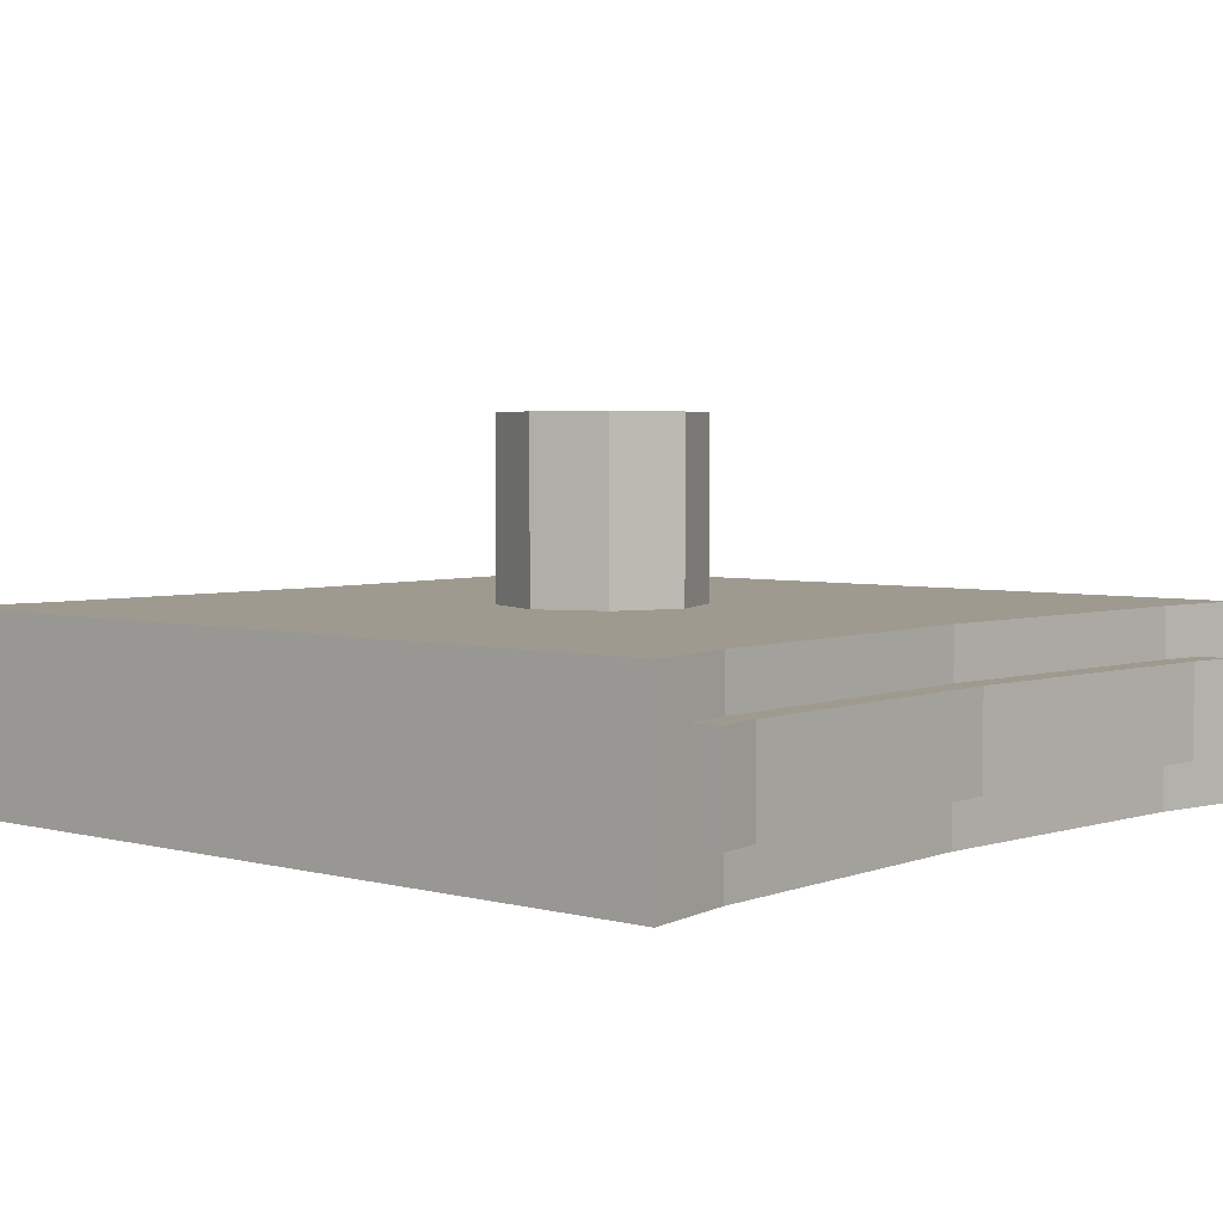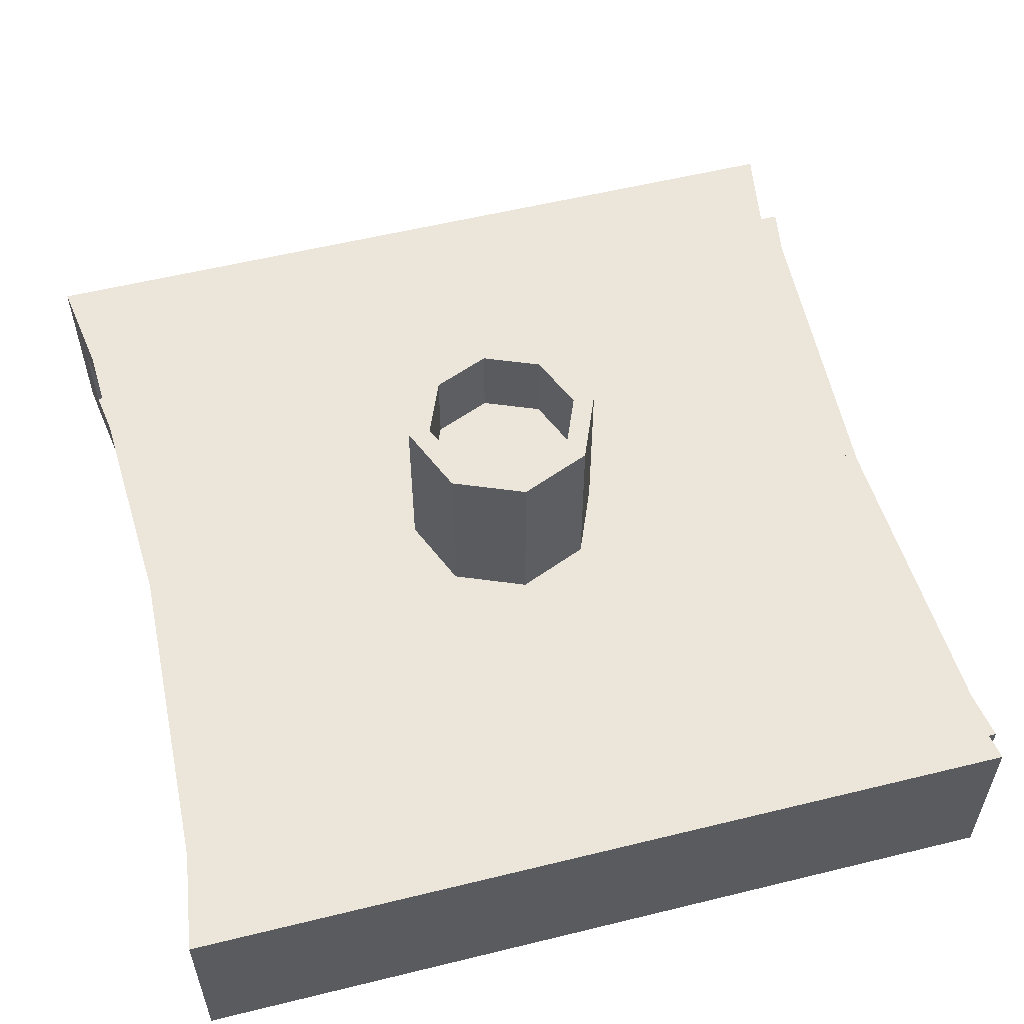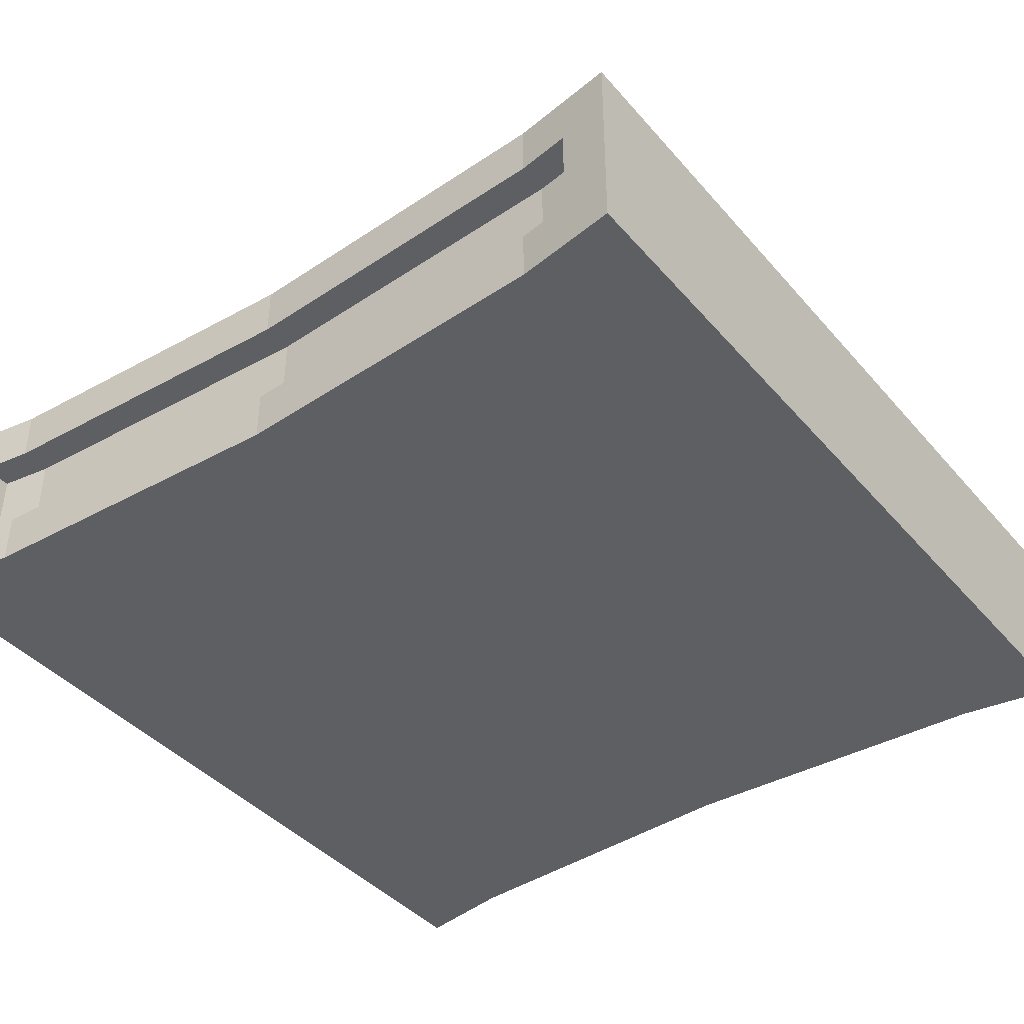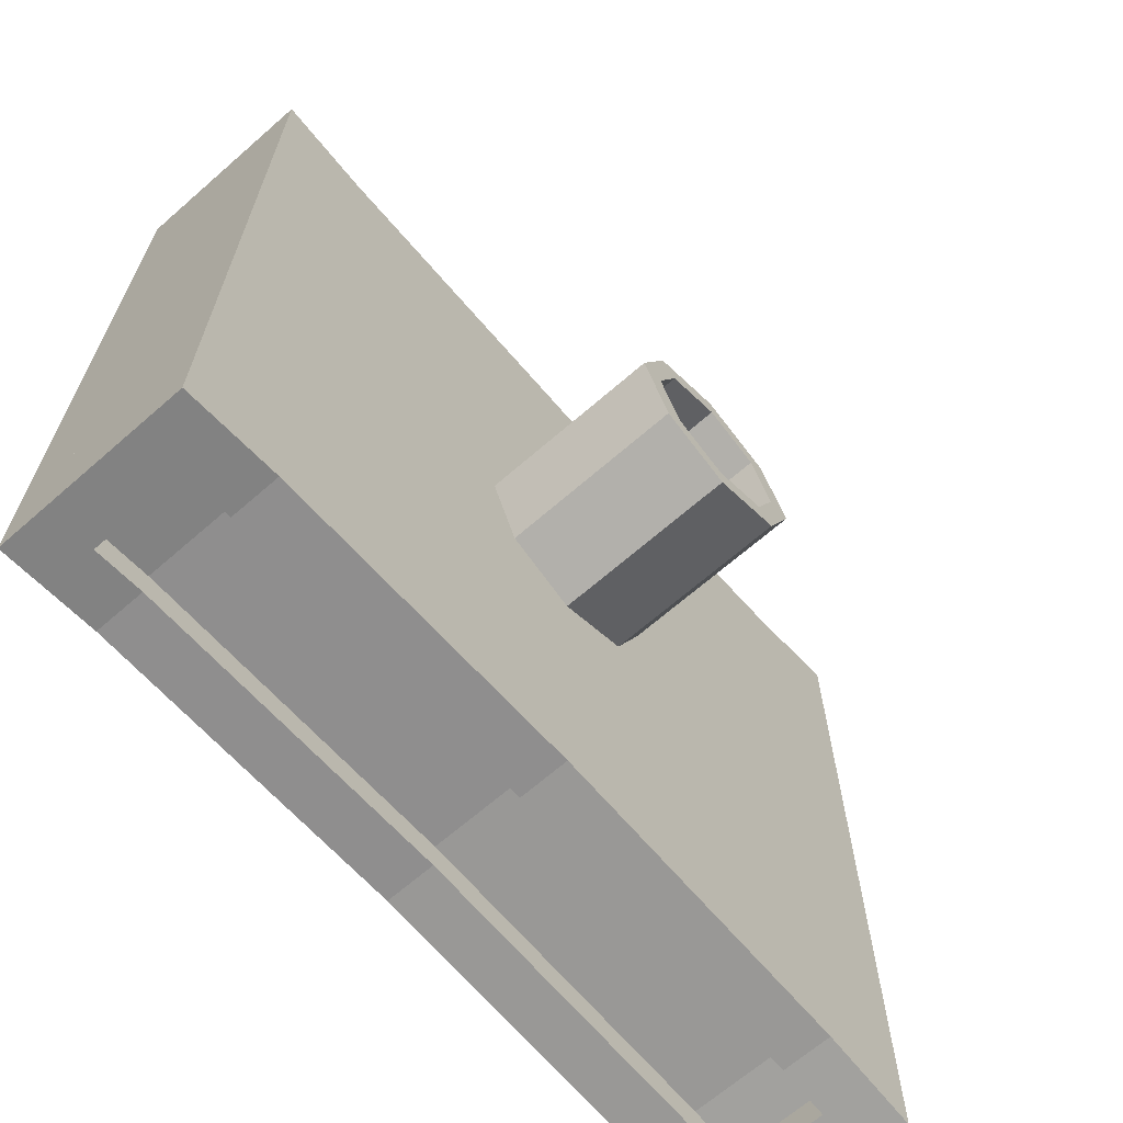
<metadata>
{"format":"obj","ext":"obj","renderer":"f3d","projection":"perspective","resolution":1024,"background":"white","views":[{"elev":3.9,"azim":-48.7,"up":"+Y"},{"elev":56.3,"azim":-104.4,"up":"+Y"},{"elev":-40.9,"azim":-143.4,"up":"+Y"},{"elev":-66.8,"azim":131.2,"up":"+Z"}]}
</metadata>
<code>
o Cylinder
v 0 -1 -1
v 0 0.7939 -1
v 0.7071 -1 -0.7071
v 0.7071 0.7939 -0.7071
v 1 -1 0
v 1 0.7939 0
v 0.7071 -1 0.7071
v 0.7071 0.7939 0.7071
v -0 -1 1
v -0 0.7939 1
v -0.7071 -1 0.7071
v -0.7071 0.7939 0.7071
v -1 -1 -0
v -1 0.7939 -0
v -0.7071 -1 -0.7071
v -0.7071 0.7939 -0.7071
v 0.5495 0.7939 -0.5495
v -0 0.7939 -0.7772
v 0.7772 0.7939 0
v 0.5495 0.7939 0.5495
v -0 0.7939 0.7772
v -0.5495 0.7939 0.5495
v -0.7772 0.7939 -0
v -0.5495 0.7939 -0.5495
v 0.5495 -0.004036 -0.5495
v -0 -0.004036 -0.7772
v 0.7772 -0.004036 0
v 0.5495 -0.004036 0.5495
v -0 -0.004036 0.7772
v -0.5495 -0.004036 0.5495
v -0.7772 -0.004036 -0
v -0.5495 -0.004036 -0.5495
v 0 -1 -3.26
v 3.26 -1 -3.26
v 3.26 -1 0
v 3.26 -1 3.26
v -0 -1 3.26
v -3.26 -1 3.26
v -3.26 -1 -0
v -3.26 -1 -3.26
v 0 -1 -3.26
v 0 -2.926 -3.26
v 3.26 -2.926 -3.26
v 3.26 -2.926 0
v 3.26 -2.926 3.26
v -0 -2.926 3.26
v -3.26 -2.926 3.26
v -3.26 -2.926 -0
v -3.26 -2.926 -3.26
v -0 -2.926 0
v 3.26 -1 -3.26
v -3.26 -1 -3.26
v -3.26 -2.926 -3.26
v 0 -2.926 -3.26
v 3.26 -2.926 -3.26
v 0 -1.5 -3.959
v 3.26 -1.5 -4.109
v -3.26 -1.5 -4.109
v -3.26 -2.926 -4.109
v 0 -2.926 -3.959
v 3.26 -2.426 -4.109
v 4.26 -1 -3.26
v 4.26 -1 0
v 4.26 -1 3.26
v 4.26 -2.926 -3.26
v 4.26 -2.926 0
v 4.26 -2.926 3.26
v 4.26 -2.926 -3.26
v 3.765 -2.426 -4.185
v 4.26 -1 -3.26
v 3.765 -1.5 -4.185
v 3.26 -1.5 4.093
v -0 -1.5 3.934
v -3.26 -1.5 4.093
v -3.26 -2.926 4.093
v 3.26 -2.426 4.093
v -0 -2.426 3.934
v 3.767 -2.426 4.178
v 3.767 -1.5 4.178
v -4.26 -1 3.26
v -4.26 -1 -0
v -4.26 -1 -3.26
v -4.26 -2.926 3.26
v -4.26 -2.926 -0
v -4.26 -2.926 -3.26
v -4.26 -2.926 -3.26
v -4.26 -1 -3.26
v -3.765 -2.426 -4.185
v -3.765 -1.5 -4.185
v -3.767 -2.426 4.178
v -3.767 -1.5 4.178
v 0 -1 -3.959
v 3.26 -1 -4.109
v -3.26 -1 -4.109
v 0 -2.426 -3.959
v 3.26 -2.926 -4.109
v -3.26 -2.426 -4.109
v 4.26 -2.926 -4.26
v 4.26 -1 -4.26
v -4.26 -2.926 -4.26
v -4.26 -1 -4.26
v 3.26 -1 4.093
v -0 -1 3.934
v -3.26 -1 4.093
v 3.26 -2.926 4.093
v -0 -2.926 3.934
v -3.26 -2.426 4.093
v 4.26 -2.926 4.26
v 4.26 -1 4.26
v -4.26 -2.926 4.26
v -4.26 -1 4.26
v -3.26 -2.426 4.393
v -3.26 -1.5 4.393
v -0 -1.5 4.234
v -0 -2.426 4.234
v 3.26 -2.426 4.393
v 3.26 -1.5 4.393
v 3.767 -2.426 4.478
v 3.767 -1.5 4.478
v -3.767 -2.426 4.478
v -3.767 -1.5 4.478
v -3.26 -2.426 -4.109
v -3.26 -1.5 -4.109
v 0 -1.5 -3.959
v 0 -2.426 -3.959
v 3.26 -2.426 -4.109
v 3.26 -1.5 -4.109
v 3.765 -2.426 -4.185
v 3.765 -1.5 -4.185
v -3.765 -2.426 -4.185
v -3.765 -1.5 -4.185
v -3.26 -2.426 -3.809
v -3.26 -1.5 -3.809
v 0 -1.5 -3.659
v 0 -2.426 -3.659
v 3.26 -2.426 -3.809
v 3.26 -1.5 -3.809
v 3.765 -2.426 -3.885
v 3.765 -1.5 -3.885
v -3.765 -2.426 -3.885
v -3.765 -1.5 -3.885
v -0 -1 1.069
v 0.7856 -1 0.7856
v -0.7856 -1 -0.7856
v -1.069 -1 -0
v 1.069 -1 0
v 0.7856 -1 -0.7856
v -0.7856 -1 0.7856
v 0 -1 -1.069
v -0.7772 0.6514 -0
v -0.5495 0.6514 -0.5495
v -0 0.6514 0.7772
v -0.5495 0.6514 0.5495
v 0.7772 0.6514 0
v 0.5495 0.6514 0.5495
v -0 0.6514 -0.7772
v 0.5495 0.6514 -0.5495
v 0 0.6214 -1
v 0.7071 0.6214 -0.7071
v 1 0.6214 0
v 0.7071 0.6214 0.7071
v -0 0.6214 1
v -0.7071 0.6214 0.7071
v -1 0.6214 -0
v -0.7071 0.6214 -0.7071
v -0.7772 0.09429 -0
v -0 0.09429 0.7772
v 0.7772 0.09429 0
v -0 0.09429 -0.7772
v -0.5495 0.09429 -0.5495
v -0.5495 0.09429 0.5495
v 0.5495 0.09429 0.5495
v 0.5495 0.09429 -0.5495
v 3.26 -2.926 -4.033
v 3.26 -1 -4.033
v 0 -2.926 -3.896
v -3.26 -1 -4.033
v -3.26 -2.926 -4.033
v 0 -1 -3.896
v 4.26 -2.926 -4.17
v 4.26 -1 -4.17
v -4.26 -1 -4.17
v -4.26 -2.926 -4.17
v 4.26 -1.076 -3.26
v 4.26 -1.076 -4.26
v -4.26 -1.076 -3.26
v -4.26 -1.076 -4.26
v 3.765 -1.537 -4.185
v -3.765 -1.537 -4.185
v 3.765 -1.537 -4.185
v -3.765 -1.537 -4.185
v -3.26 -1.537 -3.809
v 0 -1.537 -3.659
v 3.26 -1.537 -3.809
v 3.765 -1.537 -3.885
v -3.765 -1.537 -3.885
v -4.26 -1.076 -4.17
v 4.26 -1.076 -4.17
v 0 -2.386 -3.659
v -4.26 -2.842 -4.17
v 4.26 -2.842 -3.26
v 4.26 -2.842 -4.26
v -4.26 -2.842 -3.26
v -4.26 -2.842 -4.26
v 3.765 -2.386 -4.185
v -3.765 -2.386 -4.185
v 3.765 -2.386 -4.185
v -3.765 -2.386 -4.185
v -3.26 -2.386 -3.809
v 3.26 -2.386 -3.809
v 3.765 -2.386 -3.885
v -3.765 -2.386 -3.885
v 4.26 -2.842 -4.17
v 3.748 -1.5 4.475
v 3.748 -2.426 4.475
v 3.748 -1.5 4.175
v 3.748 -2.426 4.175
v 4.224 -1 4.254
v 4.224 -2.926 4.254
v 4.224 -1 -3.26
v 4.224 -2.926 -3.26
v 4.224 -1 0
v 4.224 -1 3.26
v 4.224 -2.926 3.26
v 4.224 -2.926 0
v -3.744 -1.5 4.474
v -3.744 -2.426 4.474
v -3.744 -1.5 4.174
v -3.744 -2.426 4.174
v -4.214 -1 4.252
v -4.214 -1 -3.26
v -4.214 -2.926 3.26
v -4.214 -2.926 4.252
v -4.214 -2.926 -3.26
v -4.214 -2.926 -0
v -4.214 -1 -0
v -4.214 -1 3.26
v -4.215 -2.926 -4.253
v -4.215 -1 -4.253
v -4.215 -1 -3.26
v -4.215 -2.926 -3.26
v -3.743 -2.426 -4.182
v -3.743 -1.5 -4.182
v -3.743 -2.426 -4.182
v -3.743 -1.5 -4.182
v -3.743 -2.426 -3.882
v -3.743 -1.5 -3.882
v -4.215 -2.926 -4.164
v -4.215 -1 -4.164
v -3.743 -1.537 -3.882
v -3.743 -2.386 -3.882
v -0 -1.1 3.934
v 3.26 -1.1 4.093
v -3.26 -1.1 4.093
v 3.26 -2.826 4.093
v -0 -2.826 3.934
v -3.26 -2.826 4.093
v 4.162 -1.1 4.243
v 4.162 -2.826 4.243
v -4.162 -2.826 4.243
v -4.162 -1.1 4.243
v 4.129 -2.826 4.238
v 4.129 -1.1 4.238
v -4.121 -2.826 4.237
v -4.121 -1.1 4.237
v -0 -1.3 3.934
v -3.26 -1.3 4.093
v 3.26 -2.626 4.093
v 3.964 -1.3 4.211
v -3.964 -2.626 4.211
v 3.26 -1.3 4.093
v -0 -2.626 3.934
v -3.26 -2.626 4.093
v 3.964 -2.626 4.211
v -3.964 -1.3 4.211
v 3.939 -2.626 4.206
v 3.939 -1.3 4.206
v -3.932 -2.626 4.205
v -3.932 -1.3 4.205
v 4.26 -1.264 3.26
v 4.26 -1.264 0
v 4.26 -1.264 -3.26
v 4.26 -1.264 4.26
v -4.26 -1.264 3.26
v -4.26 -1.264 -0
v -4.26 -1.264 -3.26
v -4.26 -1.264 4.26
v 3.767 -1.627 4.178
v -3.767 -1.627 4.178
v -3.26 -1.627 4.393
v -0 -1.627 4.234
v 3.26 -1.627 4.393
v 3.767 -1.627 4.478
v -3.767 -1.627 4.478
v 3.748 -1.627 4.475
v -3.744 -1.627 4.474
v -4.162 -1.336 4.243
v 4.162 -1.336 4.243
v 3.964 -1.482 4.211
v -3.964 -1.482 4.211
v 4.26 -2.688 0
v -4.26 -2.688 -0
v -0 -2.312 4.234
v -3.744 -2.312 4.474
v -4.162 -2.613 4.243
v -3.964 -2.462 4.211
v 4.26 -2.688 3.26
v 4.26 -2.688 -3.26
v 4.26 -2.688 4.26
v -4.26 -2.688 3.26
v -4.26 -2.688 -3.26
v -4.26 -2.688 4.26
v 3.767 -2.312 4.178
v -3.767 -2.312 4.178
v -3.26 -2.312 4.393
v 3.26 -2.312 4.393
v 3.767 -2.312 4.478
v -3.767 -2.312 4.478
v 3.748 -2.312 4.475
v 4.162 -2.613 4.243
v 3.964 -2.462 4.211
v 3.26 -1 -3.352
v -3.26 -2.926 -3.352
v 0 -1 -3.336
v 4.26 -1 -3.368
v -4.26 -2.926 -3.368
v 3.26 -2.926 -3.352
v 0 -2.926 -3.336
v -3.26 -1 -3.352
v 4.26 -2.926 -3.368
v -4.26 -1 -3.368
v 4.26 -1.076 -3.368
v -4.26 -1.076 -3.368
v -4.26 -2.842 -3.368
v 4.26 -2.842 -3.368
v -4.215 -1 -3.367
v -4.215 -2.926 -3.367
f 158 2 4 159
f 159 4 6 160
f 160 6 8 161
f 161 8 10 162
f 162 10 12 163
f 163 12 14 164
f 8 6 19 20
f 164 14 16 165
f 165 16 2 158
f 143 142 37 36
f 170 166 31 32
f 14 12 22 23
f 10 8 20 21
f 16 14 23 24
f 6 4 17 19
f 12 10 21 22
f 2 16 24 18
f 4 2 18 17
f 25 26 32 31 30 29 28 27
f 171 167 29 30
f 172 168 27 28
f 173 169 26 25
f 169 170 32 26
f 166 171 30 31
f 167 172 28 29
f 168 173 25 27
f 76 217 215 116
f 145 144 40 39
f 147 146 35 34
f 142 148 38 37
f 144 149 33 40
f 149 147 34 33
f 146 143 36 35
f 148 145 39 38
f 90 229 227 120
f 95 97 122 125
f 50 44 45 46
f 48 50 46 47
f 49 42 50 48
f 42 43 44 50
f 232 233 110 83
f 222 223 64 63
f 174 96 98 180
f 174 176 60 96
f 224 67 108 219
f 57 71 129 127
f 243 58 123 245
f 234 235 84 85
f 179 175 93 92
f 176 178 59 60
f 177 179 92 94
f 308 301 66 65
f 301 307 67 66
f 213 180 98 202
f 280 64 109 283
f 61 95 125 126
f 322 51 70 325
f 224 225 66 67
f 225 221 65 66
f 72 73 114 117
f 107 77 115 112
f 220 222 63 62
f 36 37 103 102
f 46 45 105 106
f 216 72 117 214
f 37 38 104 103
f 47 46 106 75
f 310 83 110 312
f 310 302 84 83
f 302 311 85 84
f 197 182 101 187
f 249 239 101 182
f 237 236 81 80
f 236 231 82 81
f 337 241 86 326
f 230 237 80 111
f 228 91 121 226
f 57 56 92 93
f 56 58 94 92
f 95 61 96 60
f 97 95 60 59
f 188 71 99 185
f 61 69 98 96
f 71 57 93 99
f 206 88 100 204
f 242 97 59 238
f 243 89 101 239
f 252 253 102 103
f 254 252 103 104
f 255 256 106 105
f 256 257 75 106
f 320 259 108 309
f 223 36 102 218
f 262 255 105 219
f 297 261 111 287
f 235 232 83 84
f 264 260 110 233
f 316 303 115 116
f 303 315 112 115
f 263 258 109 218
f 265 254 104 230
f 314 90 120 318
f 288 79 119 293
f 73 74 113 114
f 296 226 121 294
f 319 215 118 317
f 77 76 116 115
f 123 124 134 133
f 207 128 138 211
f 191 131 141 196
f 124 127 137 134
f 56 57 127 124
f 189 89 131 191
f 205 69 128 207
f 58 56 124 123
f 242 88 130 244
f 69 61 126 128
f 251 246 140 212
f 209 199 135 132
f 199 210 136 135
f 194 137 139 195
f 244 130 140 246
f 128 126 136 138
f 126 125 135 136
f 245 123 133 247
f 127 129 139 137
f 125 122 132 135
f 11 13 145 148
f 5 7 143 146
f 1 3 147 149
f 15 1 149 144
f 9 11 148 142
f 3 5 146 147
f 13 15 144 145
f 7 9 142 143
f 19 17 157 154
f 21 20 155 152
f 23 22 153 150
f 18 24 151 156
f 17 18 156 157
f 20 19 154 155
f 22 21 152 153
f 24 23 150 151
f 15 165 158 1
f 13 164 165 15
f 11 163 164 13
f 9 162 163 11
f 7 161 162 9
f 5 160 161 7
f 3 159 160 5
f 1 158 159 3
f 154 157 173 168
f 152 155 172 167
f 150 153 171 166
f 156 151 170 169
f 157 156 169 173
f 155 154 168 172
f 153 152 167 171
f 151 150 166 170
f 238 248 183 100
f 336 249 182 331
f 333 331 182 197
f 93 175 181 99
f 335 330 180 213
f 329 324 179 177
f 328 323 178 176
f 324 322 175 179
f 327 328 176 174
f 327 174 180 330
f 325 332 198 181
f 334 333 197 200
f 210 194 195 211
f 134 137 194 193
f 133 134 193 192
f 247 250 196 141
f 71 188 190 129
f 206 189 191 208
f 208 191 196 212
f 129 190 195 139
f 89 189 187 101
f 205 188 185 202
f 200 197 187 204
f 181 198 185 99
f 183 200 204 100
f 69 205 202 98
f 130 208 212 140
f 88 206 208 130
f 136 210 211 138
f 326 334 200 183
f 332 335 213 198
f 193 194 210 199
f 192 193 199 209
f 250 251 212 196
f 188 205 207 190
f 190 207 211 195
f 189 206 204 187
f 198 213 202 185
f 35 36 223 222
f 45 224 219 105
f 45 44 225 224
f 44 43 221 225
f 34 35 222 220
f 79 216 214 119
f 64 223 218 109
f 259 262 219 108
f 253 263 218 102
f 316 116 215 319
f 217 78 118 215
f 275 279 265 261
f 47 75 233 232
f 49 48 235 234
f 38 39 236 237
f 39 40 231 236
f 104 38 237 230
f 74 228 226 113
f 48 47 232 235
f 257 264 233 75
f 261 265 230 111
f 290 113 226 296
f 192 209 251 250
f 133 192 250 247
f 329 177 249 336
f 59 178 248 238
f 131 245 247 141
f 122 244 246 132
f 209 132 246 251
f 97 242 244 122
f 58 243 239 94
f 88 242 238 100
f 323 53 241 337
f 177 94 239 249
f 89 243 245 131
f 229 107 112 227
f 273 278 264 257
f 271 277 263 253
f 274 276 262 259
f 279 267 254 265
f 277 269 258 263
f 278 270 260 264
f 300 275 261 297
f 276 268 255 262
f 321 274 259 320
f 272 273 257 256
f 268 272 256 255
f 267 266 252 254
f 266 271 253 252
f 73 72 271 266
f 74 73 266 267
f 76 77 272 268
f 77 107 273 272
f 313 78 274 321
f 217 76 268 276
f 289 91 275 300
f 229 90 270 278
f 216 79 269 277
f 228 74 267 279
f 78 217 276 274
f 72 216 277 271
f 107 229 278 273
f 91 228 279 275
f 314 289 300 306
f 79 288 299 269
f 269 299 298 258
f 306 300 297 305
f 315 290 296 304
f 117 292 295 214
f 214 295 293 119
f 304 296 294 318
f 313 288 293 317
f 91 289 294 121
f 114 113 290 291
f 117 114 291 292
f 305 297 287 312
f 258 298 283 109
f 81 82 286 285
f 80 81 285 284
f 80 284 287 111
f 307 280 283 309
f 63 64 280 281
f 62 63 281 282
f 67 307 309 108
f 260 305 312 110
f 78 313 317 118
f 227 304 318 120
f 112 315 304 227
f 270 306 305 260
f 90 314 306 270
f 288 313 321 299
f 299 321 320 298
f 292 316 319 295
f 295 319 317 293
f 289 314 318 294
f 291 290 315 303
f 292 291 303 316
f 298 320 309 283
f 285 286 311 302
f 284 285 302 310
f 284 310 312 287
f 281 280 307 301
f 282 281 301 308
f 178 323 337 248
f 52 329 336 240
f 184 201 335 332
f 86 203 334 326
f 203 186 333 334
f 70 184 332 325
f 55 327 330 68
f 55 54 328 327
f 41 51 322 324
f 54 53 323 328
f 52 41 324 329
f 201 68 330 335
f 186 87 331 333
f 240 336 331 87
f 248 337 326 183
f 175 322 325 181
l 42 54
l 33 41

</code>
